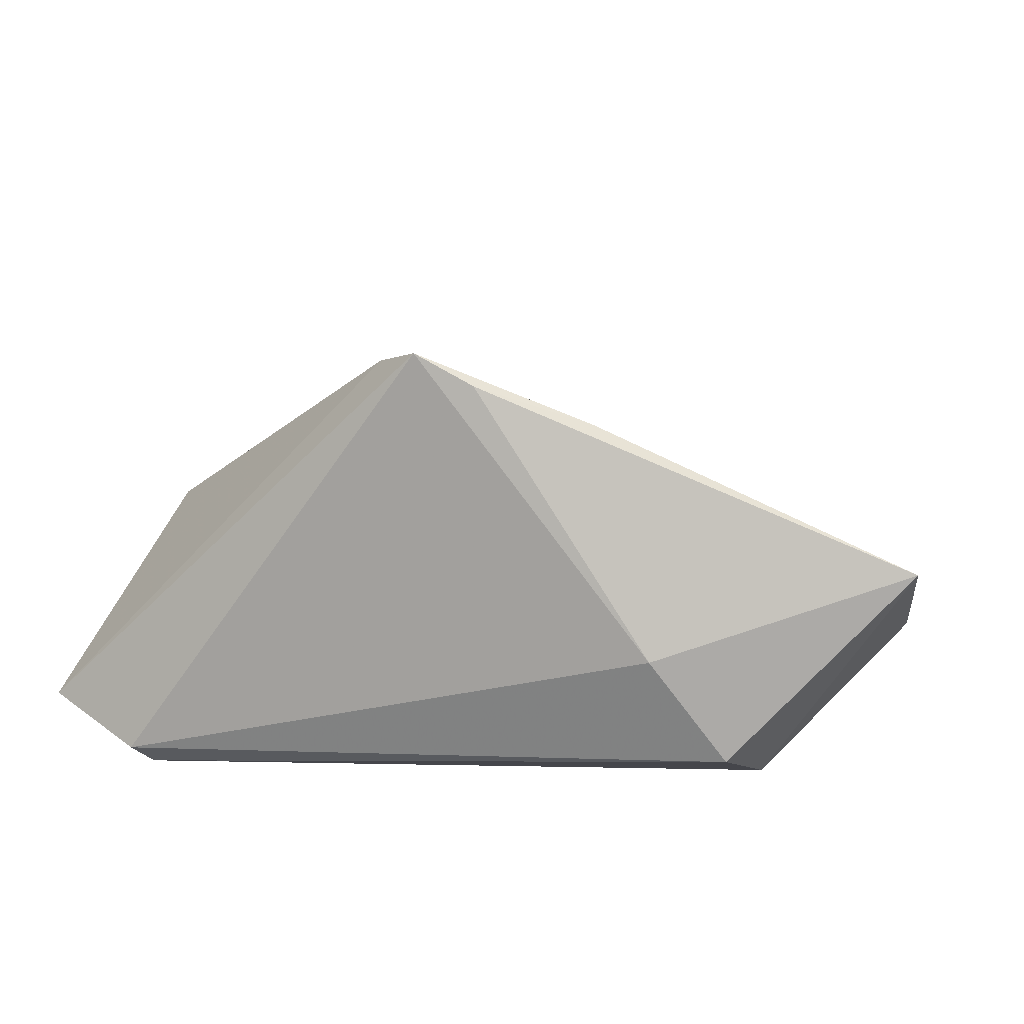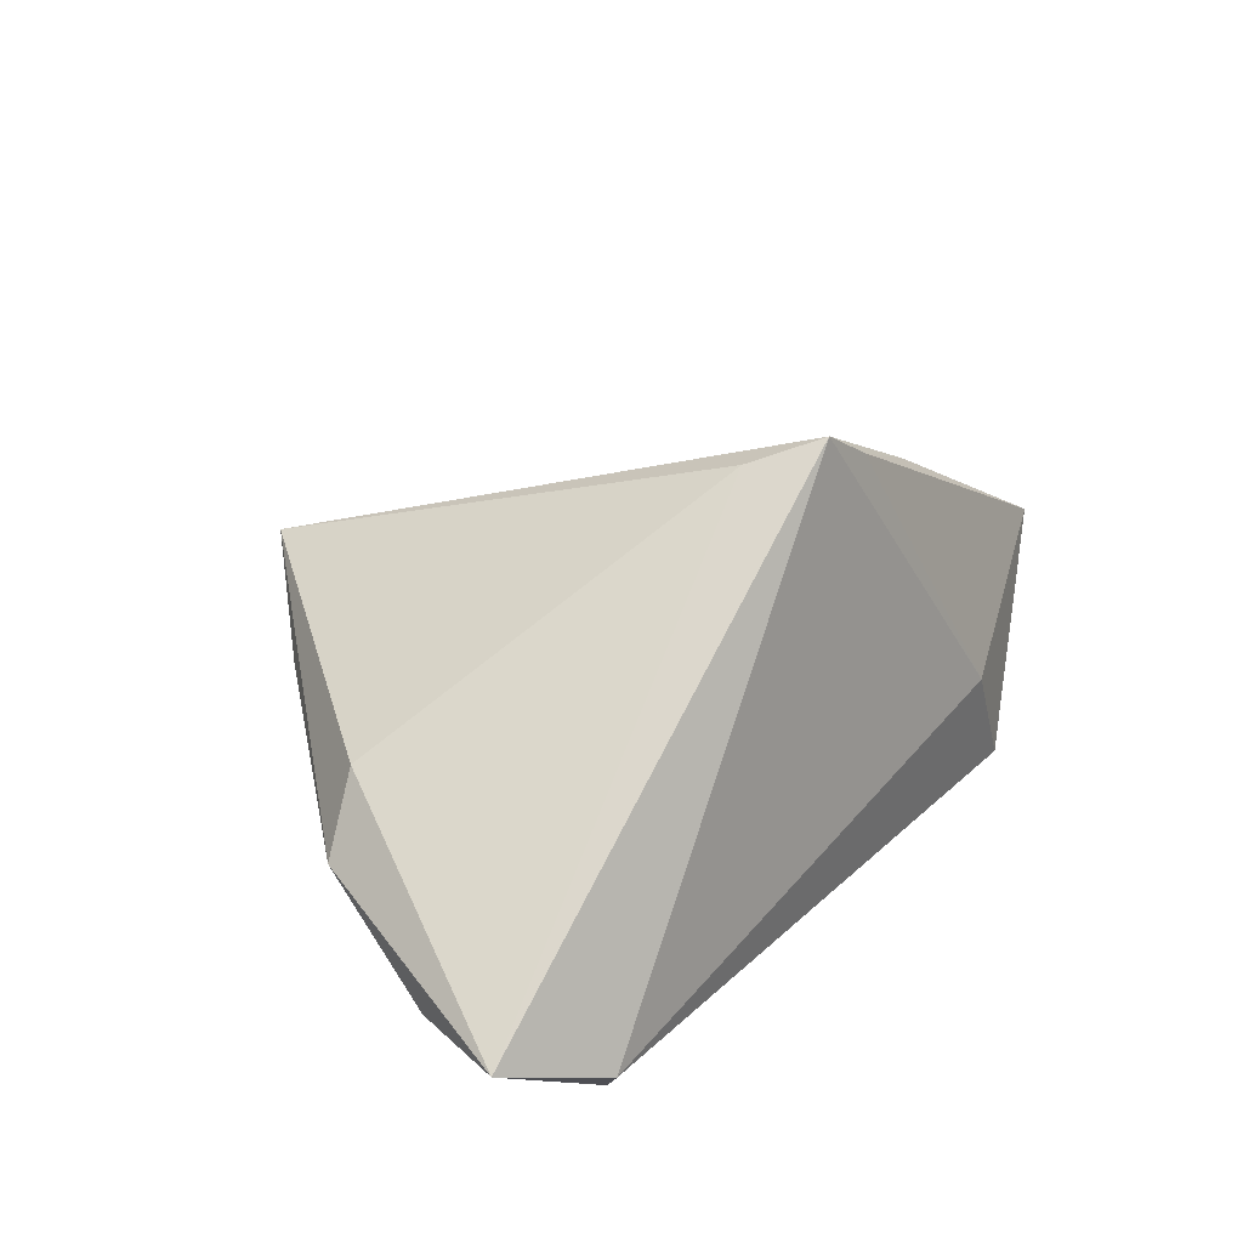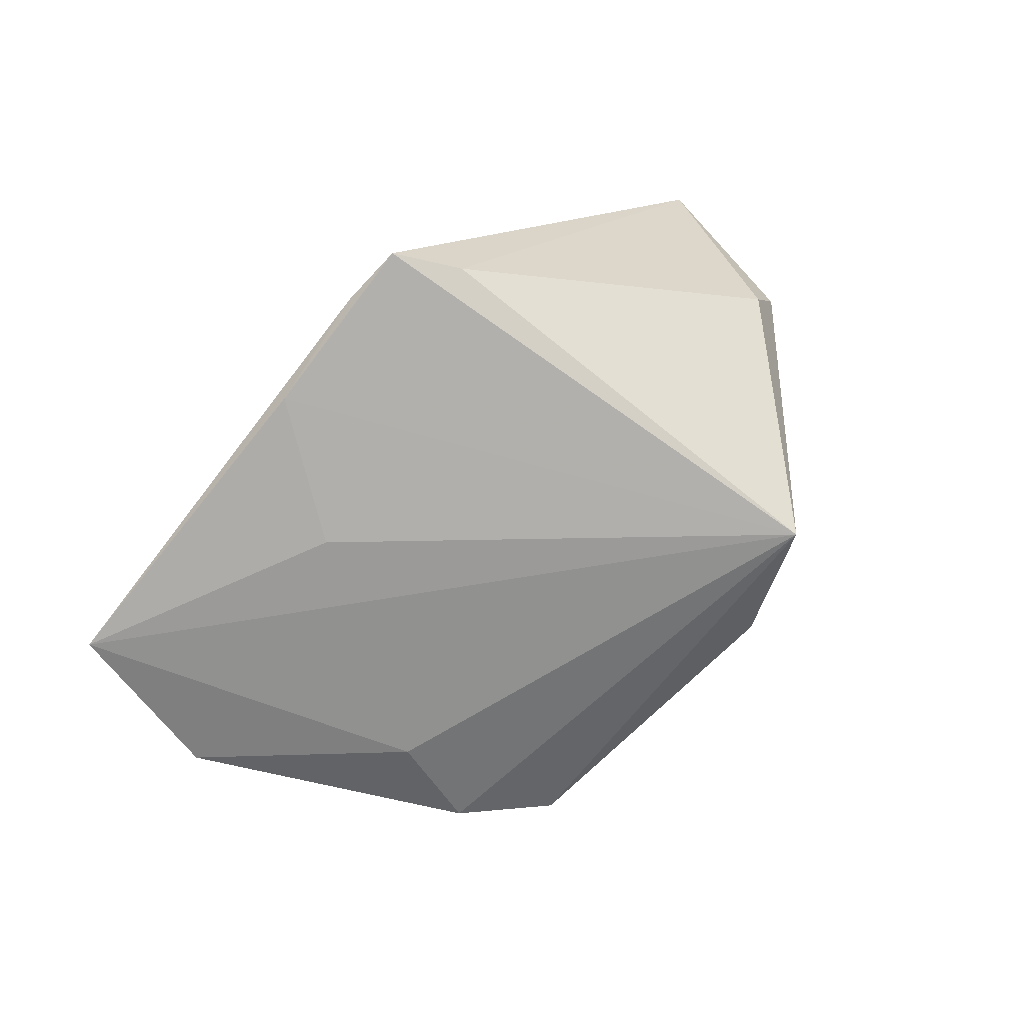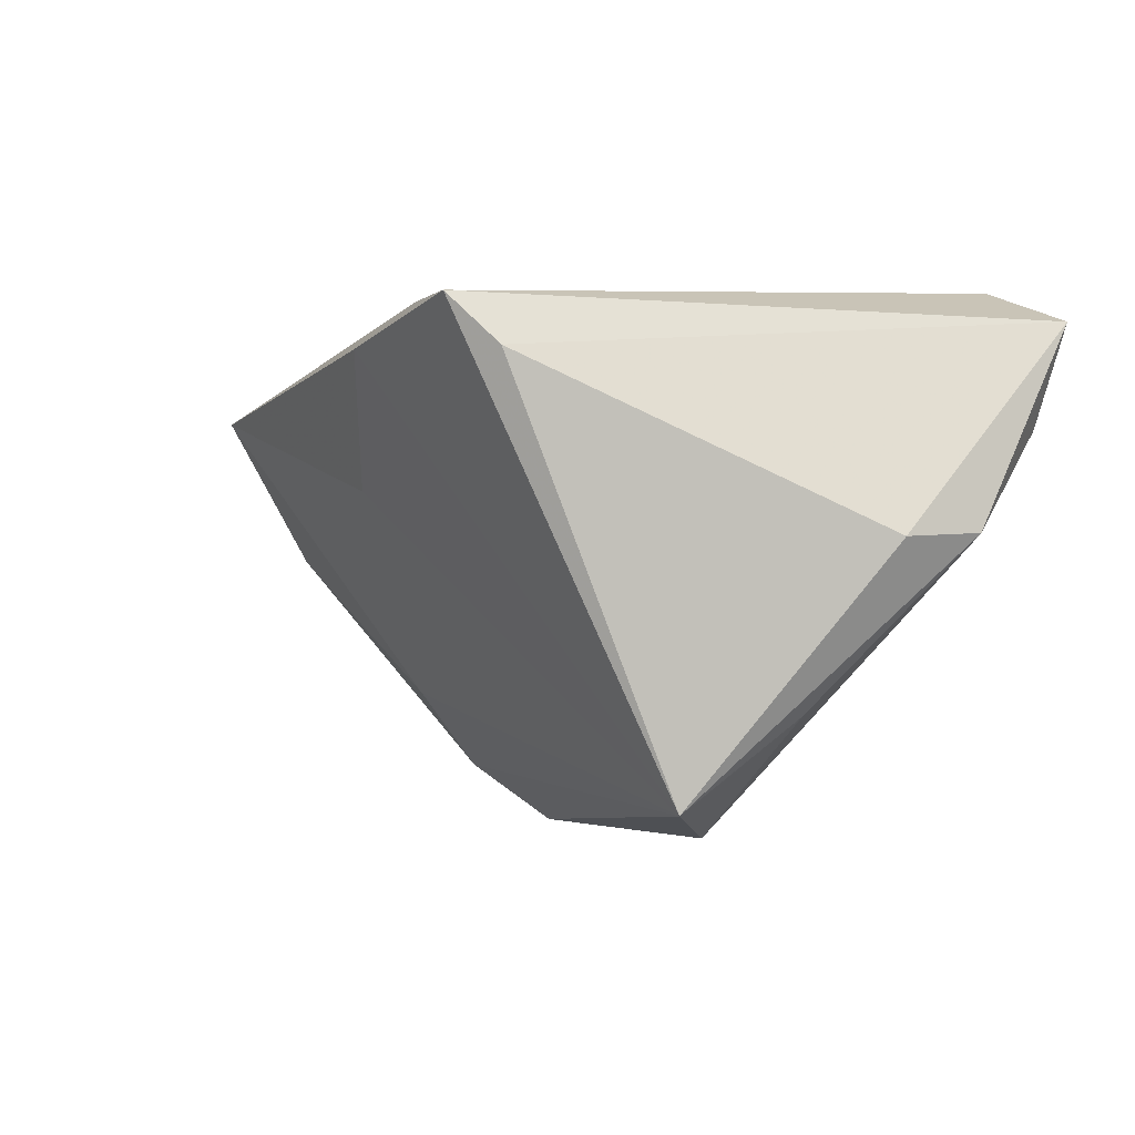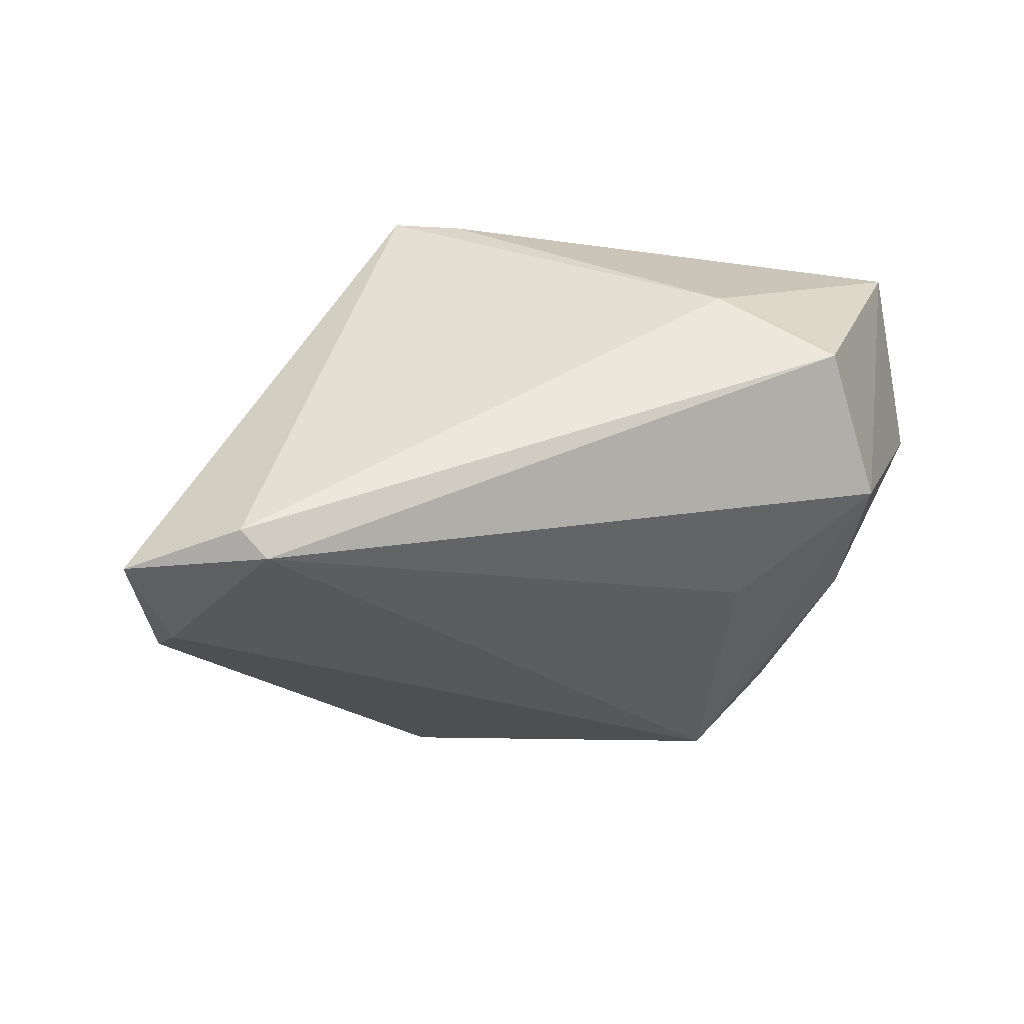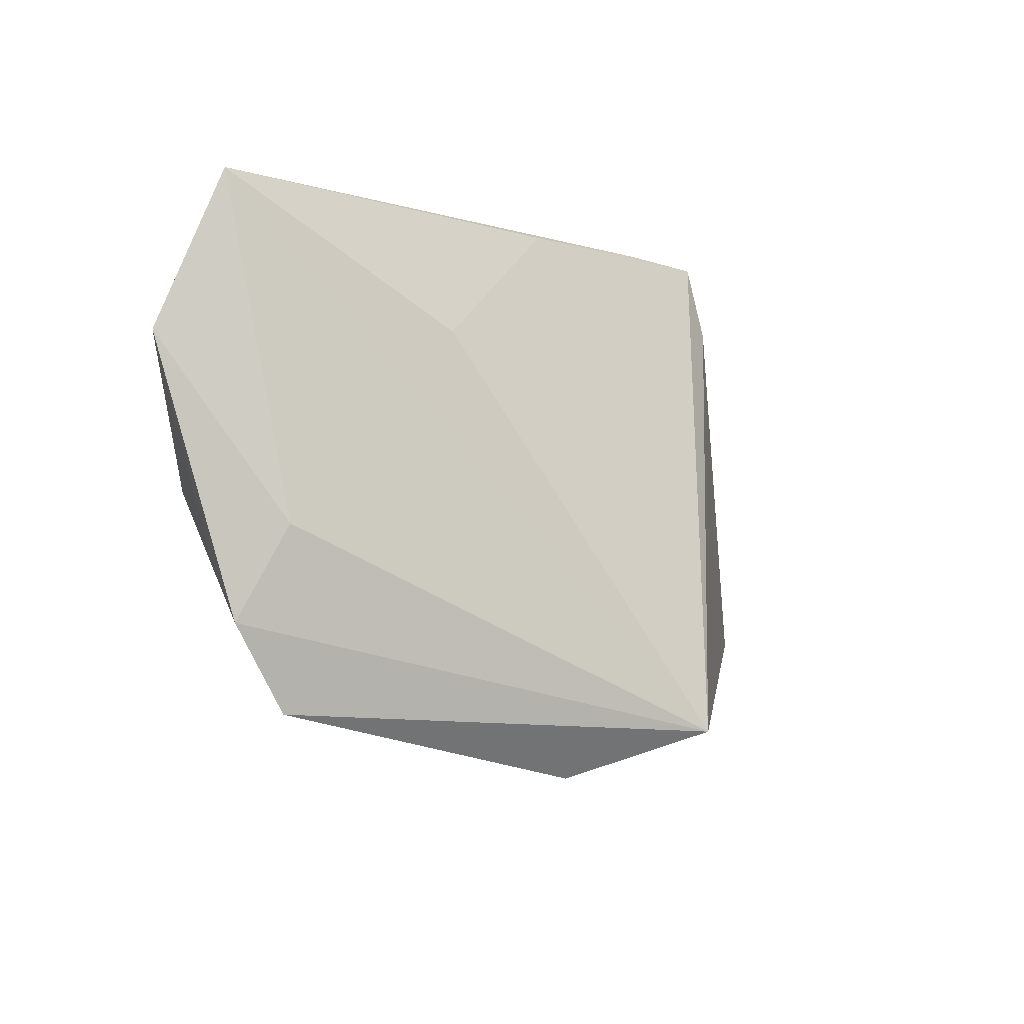
<metadata>
{"format":"obj","ext":"obj","renderer":"f3d","projection":"perspective","resolution":1024,"background":"white","views":[{"elev":17.4,"azim":-165.8,"up":"+Z"},{"elev":21.6,"azim":127.4,"up":"+Z"},{"elev":74.1,"azim":-39.1,"up":"+Z"},{"elev":-2.3,"azim":37.6,"up":"+Y"},{"elev":40.7,"azim":156.8,"up":"+Y"},{"elev":-38.9,"azim":-47.5,"up":"+Y"}]}
</metadata>
<code>
v 0.004022 0.02491 0.03803
v -0.02204 -0.04295 -0.01599
v -0.02662 0.002965 0.01912
v -0.03488 -0.02453 -0.002523
v -0.04121 -0.01394 -0.01891
v 0.01649 -0.0428 0.001206
v -0.06182 0.01503 0.009655
v 0.05979 0.0224 -0.01637
v 0.05472 -0.004414 -0.002712
v 0.05513 0.00895 -0.01617
v -0.05993 -0.004896 -0.004456
v -0.03886 -0.02576 -0.01431
v -0.003988 0.0247 0.03404
v -0.04139 0.006783 -0.02428
v 0.01076 0.01802 0.03514
v -0.02161 -0.004611 -0.02428
v -0.03401 -0.03527 -0.01331
v 0.04991 -0.005065 0.007015
v 0.02595 -0.03851 0.01983
v 0.03644 -0.0266 0.008777
v -0.03866 0.02496 -0.0153
v -0.02849 0.02788 -0.0009708
v 0.04404 0.02497 -0.02428
v -0.01929 0.02065 0.02872
v 0.04614 0.02788 -0.02121
f 11 14 5
f 5 14 2
f 23 10 2
f 25 23 21
f 21 23 14
f 8 23 25
f 10 23 8
f 25 1 8
f 7 19 3
f 7 14 11
f 7 21 14
f 15 19 18
f 1 19 15
f 18 8 15
f 15 8 1
f 4 7 11
f 19 7 4
f 11 5 12
f 2 14 16
f 16 23 2
f 14 23 16
f 22 1 25
f 25 21 22
f 21 7 22
f 24 7 3
f 24 19 1
f 3 19 24
f 6 19 2
f 6 20 19
f 2 10 6
f 2 19 17
f 19 4 17
f 17 4 11
f 11 12 17
f 17 5 2
f 17 12 5
f 1 22 13
f 13 22 7
f 13 24 1
f 7 24 13
f 9 6 10
f 20 6 9
f 9 8 18
f 10 8 9
f 18 19 9
f 19 20 9

</code>
